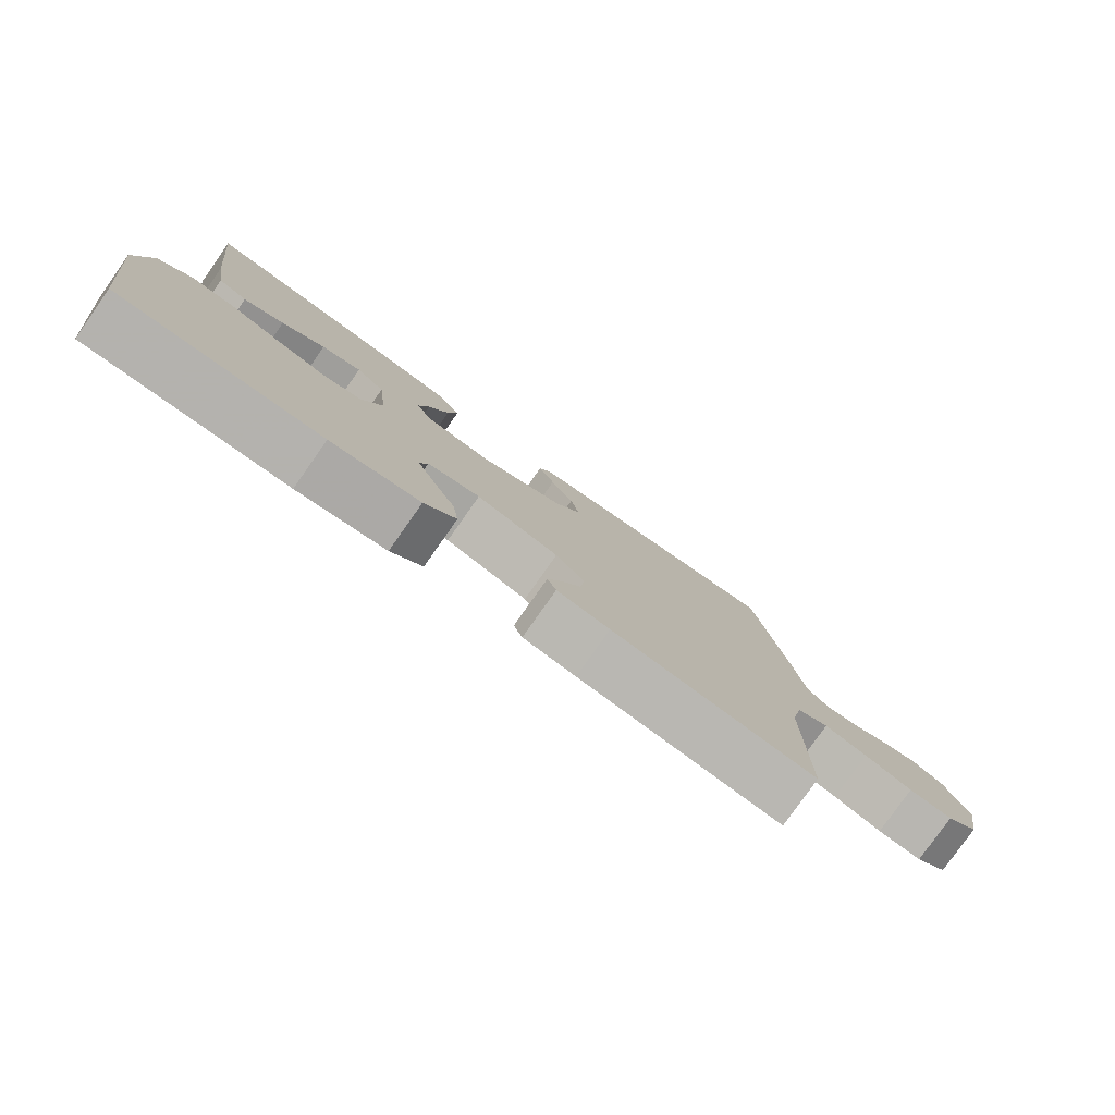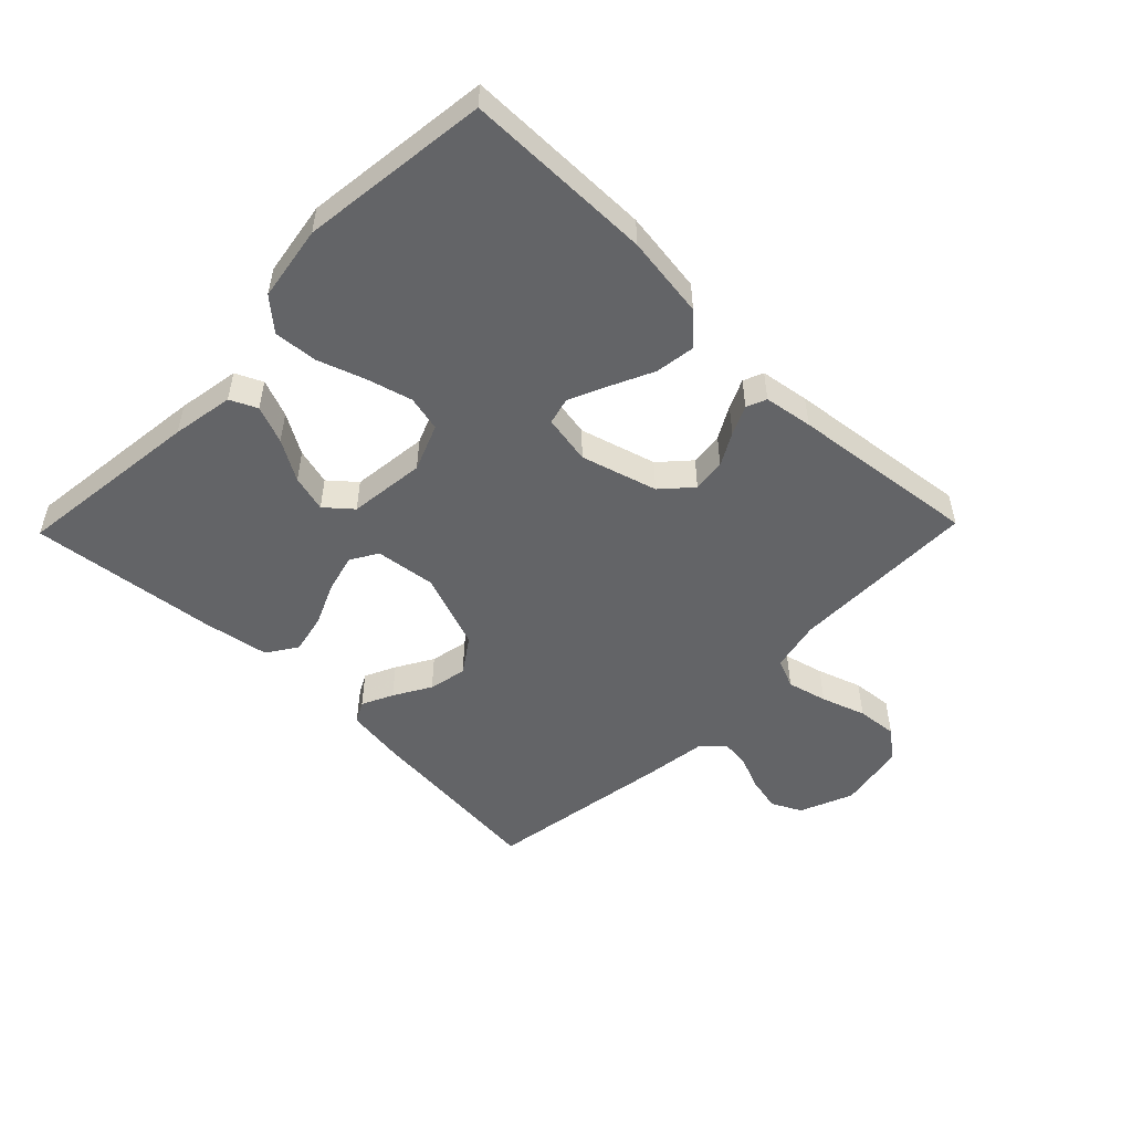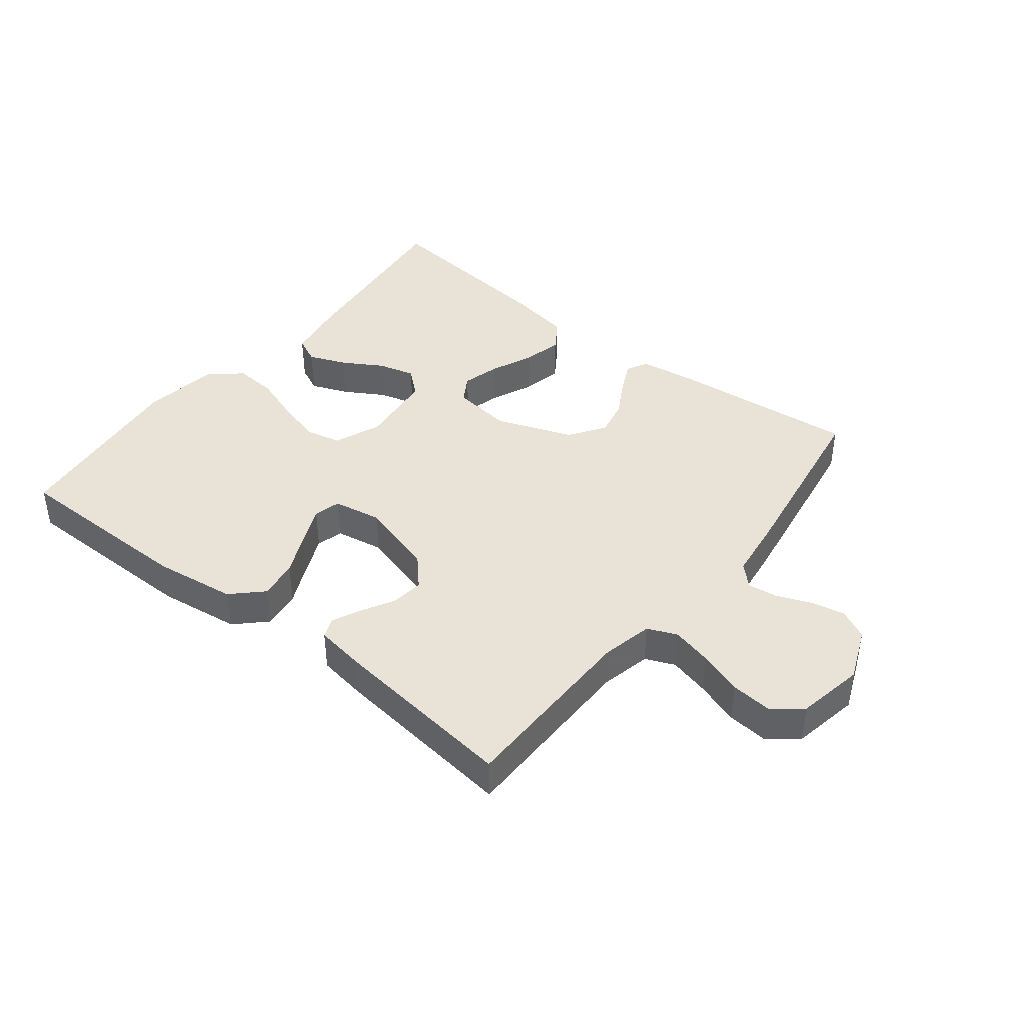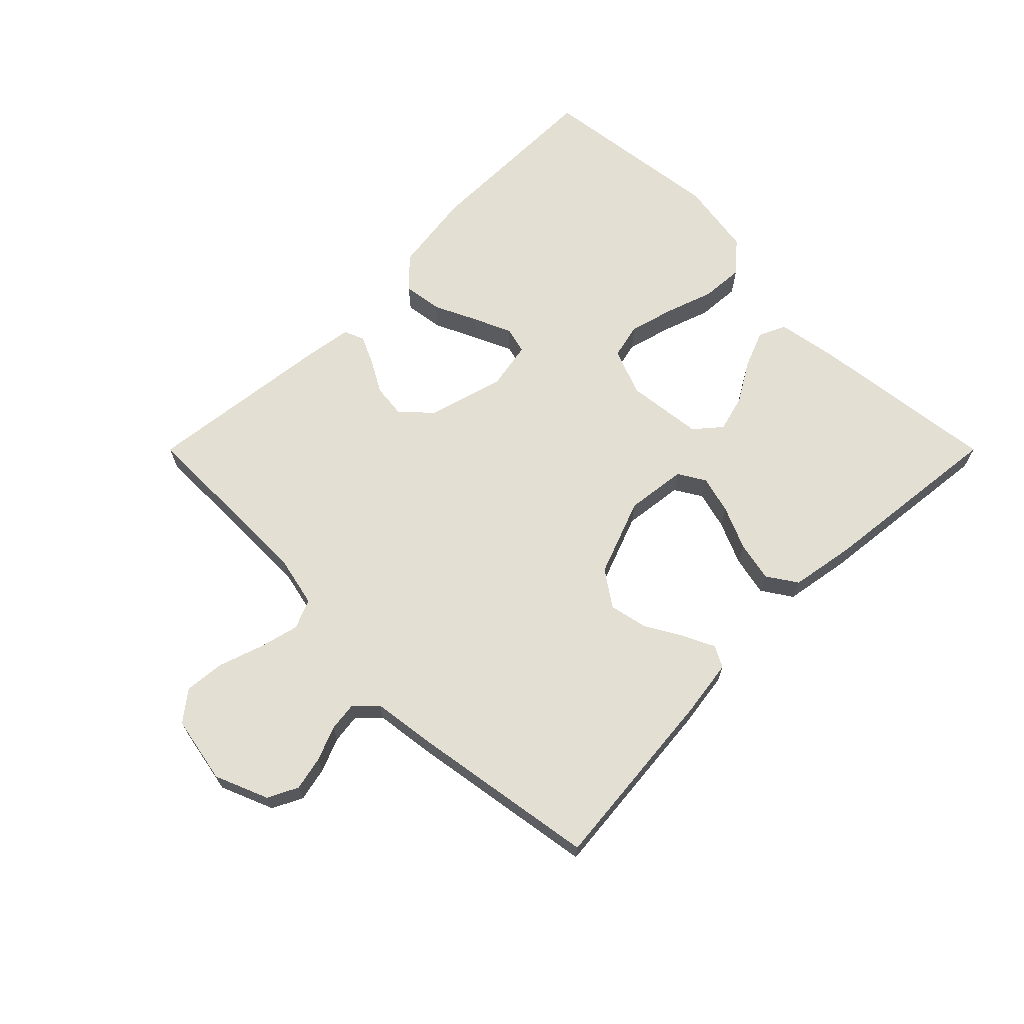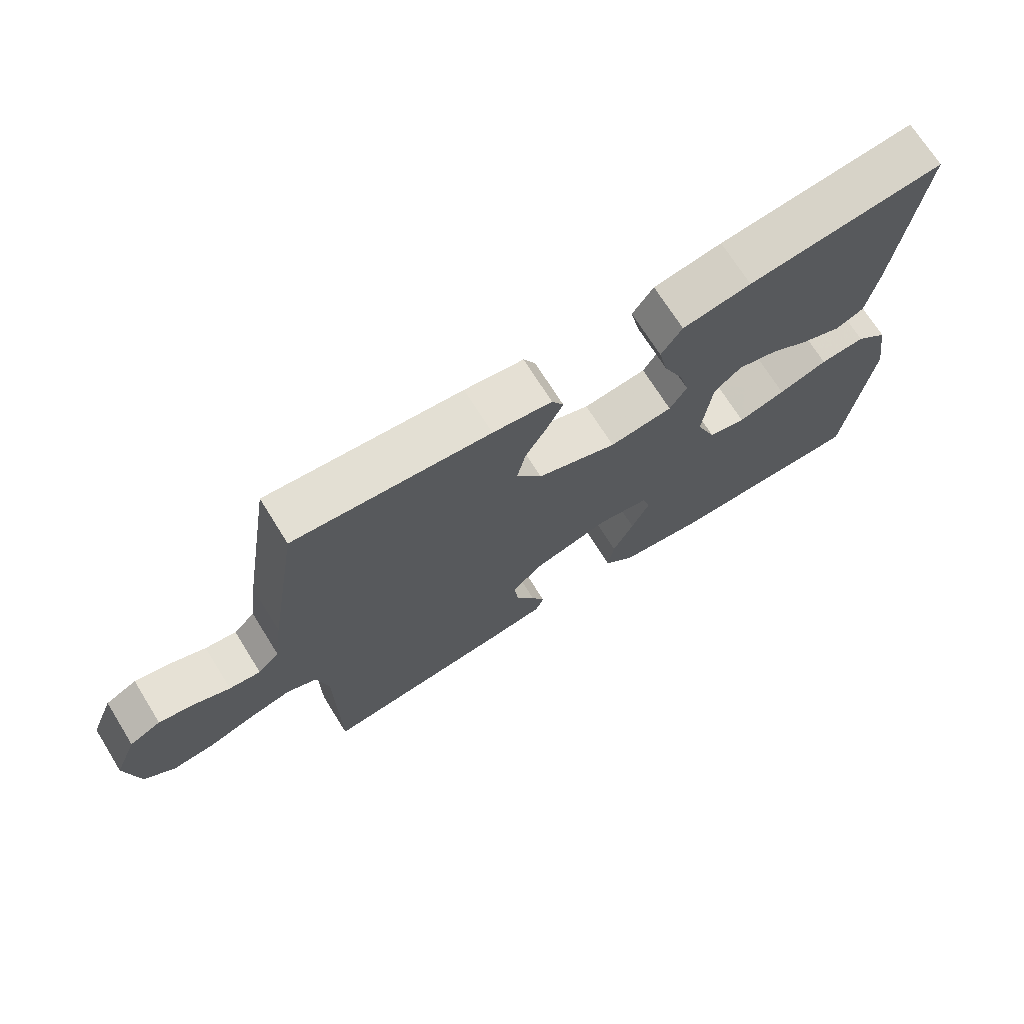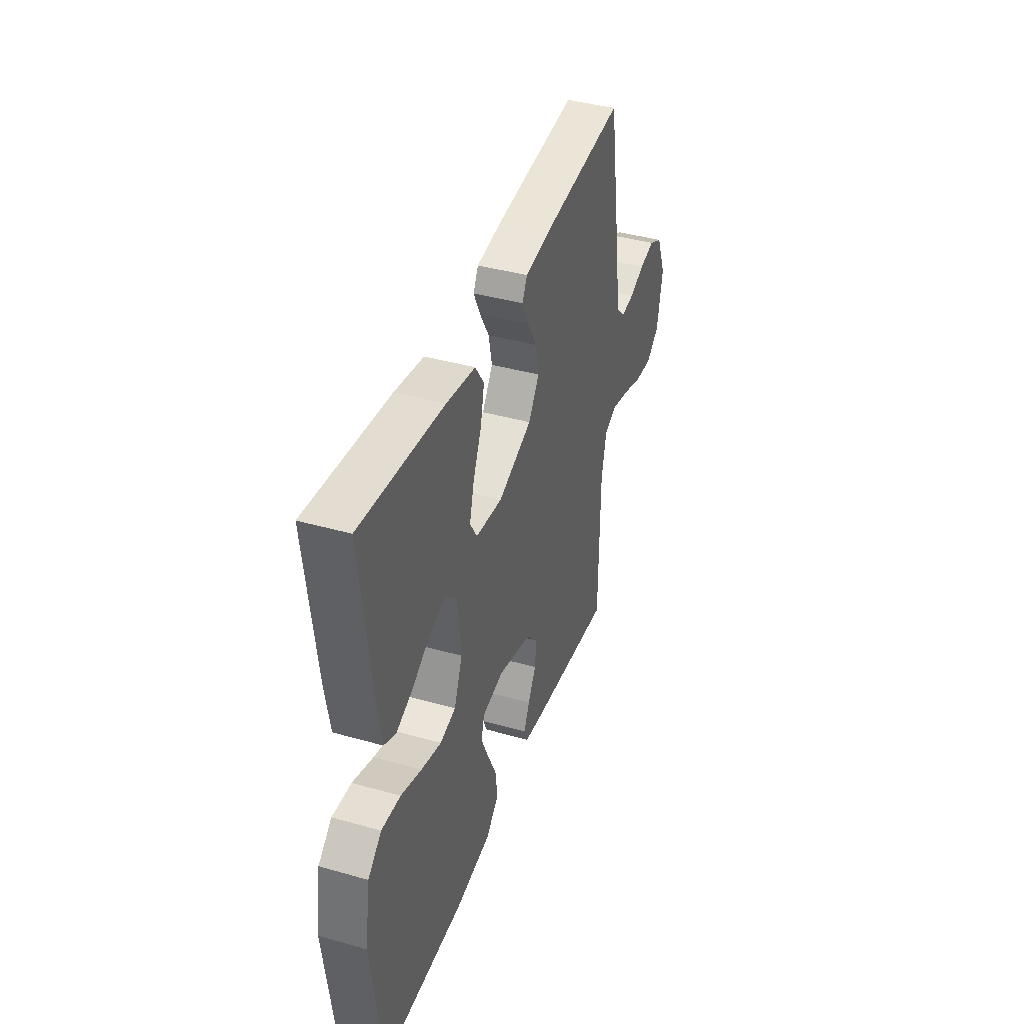
<metadata>
{"format":"obj","ext":"obj","renderer":"f3d","projection":"perspective","resolution":1024,"background":"white","views":[{"elev":-79.6,"azim":144.8,"up":"+Z"},{"elev":-51.2,"azim":135.8,"up":"+Y"},{"elev":41.5,"azim":-141.6,"up":"+Y"},{"elev":67.1,"azim":-45.0,"up":"+Y"},{"elev":70.8,"azim":-32.0,"up":"+Z"},{"elev":40.5,"azim":109.2,"up":"+Z"}]}
</metadata>
<code>
v 0.5 0.07 0.5
v 0.464 0.07 0.2
v 0.447 0.07 0.101
v 0.404 0.07 0.081
v 0.344 0.07 0.105
v 0.28 0.07 0.143
v 0.221 0.07 0.159
v 0.179 0.07 0.123
v 0.165 0.07 0
v 0.195 0.07 -0.075
v 0.252 0.07 -0.088
v 0.325 0.07 -0.068
v 0.4 0.07 -0.042
v 0.469 0.07 -0.037
v 0.518 0.07 -0.08
v 0.537 0.07 -0.2
v 0.5 0.07 -0.5
v 0.2 0.07 -0.501
v 0.068 0.07 -0.483
v 0.021 0.07 -0.437
v 0.03 0.07 -0.374
v 0.062 0.07 -0.306
v 0.089 0.07 -0.245
v 0.078 0.07 -0.202
v 0 0.07 -0.188
v -0.122 0.07 -0.223
v -0.165 0.07 -0.27
v -0.159 0.07 -0.323
v -0.13 0.07 -0.375
v -0.109 0.07 -0.421
v -0.122 0.07 -0.453
v -0.2 0.07 -0.465
v -0.5 0.07 -0.5
v -0.502 0.07 -0.2
v -0.52 0.07 -0.119
v -0.567 0.07 -0.099
v -0.631 0.07 -0.115
v -0.702 0.07 -0.139
v -0.767 0.07 -0.145
v -0.814 0.07 -0.108
v -0.834 0.07 0
v -0.799 0.07 0.085
v -0.751 0.07 0.109
v -0.696 0.07 0.097
v -0.642 0.07 0.075
v -0.594 0.07 0.069
v -0.561 0.07 0.102
v -0.548 0.07 0.2
v -0.5 0.07 0.5
v -0.2 0.07 0.472
v -0.109 0.07 0.459
v -0.091 0.07 0.425
v -0.115 0.07 0.375
v -0.149 0.07 0.316
v -0.162 0.07 0.255
v -0.123 0.07 0.198
v 0 0.07 0.152
v 0.097 0.07 0.164
v 0.123 0.07 0.207
v 0.107 0.07 0.268
v 0.077 0.07 0.337
v 0.063 0.07 0.401
v 0.095 0.07 0.449
v 0.2 0.07 0.467
v 0.5 0 0.5
v 0.464 0 0.2
v 0.447 0 0.101
v 0.404 0 0.081
v 0.344 0 0.105
v 0.28 0 0.143
v 0.221 0 0.159
v 0.179 0 0.123
v 0.165 0 0
v 0.195 0 -0.075
v 0.252 0 -0.088
v 0.325 0 -0.068
v 0.4 0 -0.042
v 0.469 0 -0.037
v 0.518 0 -0.08
v 0.537 0 -0.2
v 0.5 0 -0.5
v 0.2 0 -0.501
v 0.068 0 -0.483
v 0.021 0 -0.437
v 0.03 0 -0.374
v 0.062 0 -0.306
v 0.089 0 -0.245
v 0.078 0 -0.202
v 0 0 -0.188
v -0.122 0 -0.223
v -0.165 0 -0.27
v -0.159 0 -0.323
v -0.13 0 -0.375
v -0.109 0 -0.421
v -0.122 0 -0.453
v -0.2 0 -0.465
v -0.5 0 -0.5
v -0.502 0 -0.2
v -0.52 0 -0.119
v -0.567 0 -0.099
v -0.631 0 -0.115
v -0.702 0 -0.139
v -0.767 0 -0.145
v -0.814 0 -0.108
v -0.834 0 0
v -0.799 0 0.085
v -0.751 0 0.109
v -0.696 0 0.097
v -0.642 0 0.075
v -0.594 0 0.069
v -0.561 0 0.102
v -0.548 0 0.2
v -0.5 0 0.5
v -0.2 0 0.472
v -0.109 0 0.459
v -0.091 0 0.425
v -0.115 0 0.375
v -0.149 0 0.316
v -0.162 0 0.255
v -0.123 0 0.198
v 0 0 0.152
v 0.097 0 0.164
v 0.123 0 0.207
v 0.107 0 0.268
v 0.077 0 0.337
v 0.063 0 0.401
v 0.095 0 0.449
v 0.2 0 0.467
f 4 5 6
f 3 4 6
f 2 3 6
f 1 2 6
f 64 1 6
f 63 64 6
f 62 63 6
f 61 62 6
f 60 61 6
f 59 60 6 7
f 58 59 7 8
f 57 58 8 9
f 56 57 9 10
f 52 53 54
f 51 52 54
f 50 51 54
f 49 50 54
f 48 49 54
f 47 48 54
f 46 47 54 55
f 43 44 45
f 42 43 45
f 41 42 45
f 40 41 45
f 39 40 45
f 38 39 45
f 37 38 45
f 36 37 45 46
f 46 55 56
f 36 46 56
f 35 36 56
f 32 33 34
f 31 32 34
f 30 31 34
f 29 30 34
f 28 29 34
f 27 28 34 35
f 20 21 22
f 19 20 22
f 18 19 22
f 17 18 22
f 16 17 22
f 15 16 22
f 14 15 22
f 13 14 22
f 12 13 22
f 11 12 22 23
f 10 11 23 24
f 26 27 35 56
f 25 26 56 10
f 10 24 25
f 70 69 68
f 70 68 67
f 70 67 66
f 70 66 65
f 70 65 128
f 70 128 127
f 70 127 126
f 70 126 125
f 70 125 124
f 71 70 124 123
f 72 71 123 122
f 73 72 122 121
f 74 73 121 120
f 118 117 116
f 118 116 115
f 118 115 114
f 118 114 113
f 118 113 112
f 118 112 111
f 119 118 111 110
f 109 108 107
f 109 107 106
f 109 106 105
f 109 105 104
f 109 104 103
f 109 103 102
f 109 102 101
f 110 109 101 100
f 120 119 110
f 120 110 100
f 120 100 99
f 98 97 96
f 98 96 95
f 98 95 94
f 98 94 93
f 98 93 92
f 99 98 92 91
f 86 85 84
f 86 84 83
f 86 83 82
f 86 82 81
f 86 81 80
f 86 80 79
f 86 79 78
f 86 78 77
f 86 77 76
f 87 86 76 75
f 88 87 75 74
f 120 99 91 90
f 74 120 90 89
f 89 88 74
f 1 65 66 2
f 2 66 67 3
f 3 67 68 4
f 4 68 69 5
f 5 69 70 6
f 6 70 71 7
f 7 71 72 8
f 8 72 73 9
f 9 73 74 10
f 10 74 75 11
f 11 75 76 12
f 12 76 77 13
f 13 77 78 14
f 14 78 79 15
f 15 79 80 16
f 16 80 81 17
f 17 81 82 18
f 18 82 83 19
f 19 83 84 20
f 20 84 85 21
f 21 85 86 22
f 22 86 87 23
f 23 87 88 24
f 24 88 89 25
f 25 89 90 26
f 26 90 91 27
f 27 91 92 28
f 28 92 93 29
f 29 93 94 30
f 30 94 95 31
f 31 95 96 32
f 32 96 97 33
f 33 97 98 34
f 34 98 99 35
f 35 99 100 36
f 36 100 101 37
f 37 101 102 38
f 38 102 103 39
f 39 103 104 40
f 40 104 105 41
f 41 105 106 42
f 42 106 107 43
f 43 107 108 44
f 44 108 109 45
f 45 109 110 46
f 46 110 111 47
f 47 111 112 48
f 48 112 113 49
f 49 113 114 50
f 50 114 115 51
f 51 115 116 52
f 52 116 117 53
f 53 117 118 54
f 54 118 119 55
f 55 119 120 56
f 56 120 121 57
f 57 121 122 58
f 58 122 123 59
f 59 123 124 60
f 60 124 125 61
f 61 125 126 62
f 62 126 127 63
f 63 127 128 64
f 64 128 65 1

</code>
